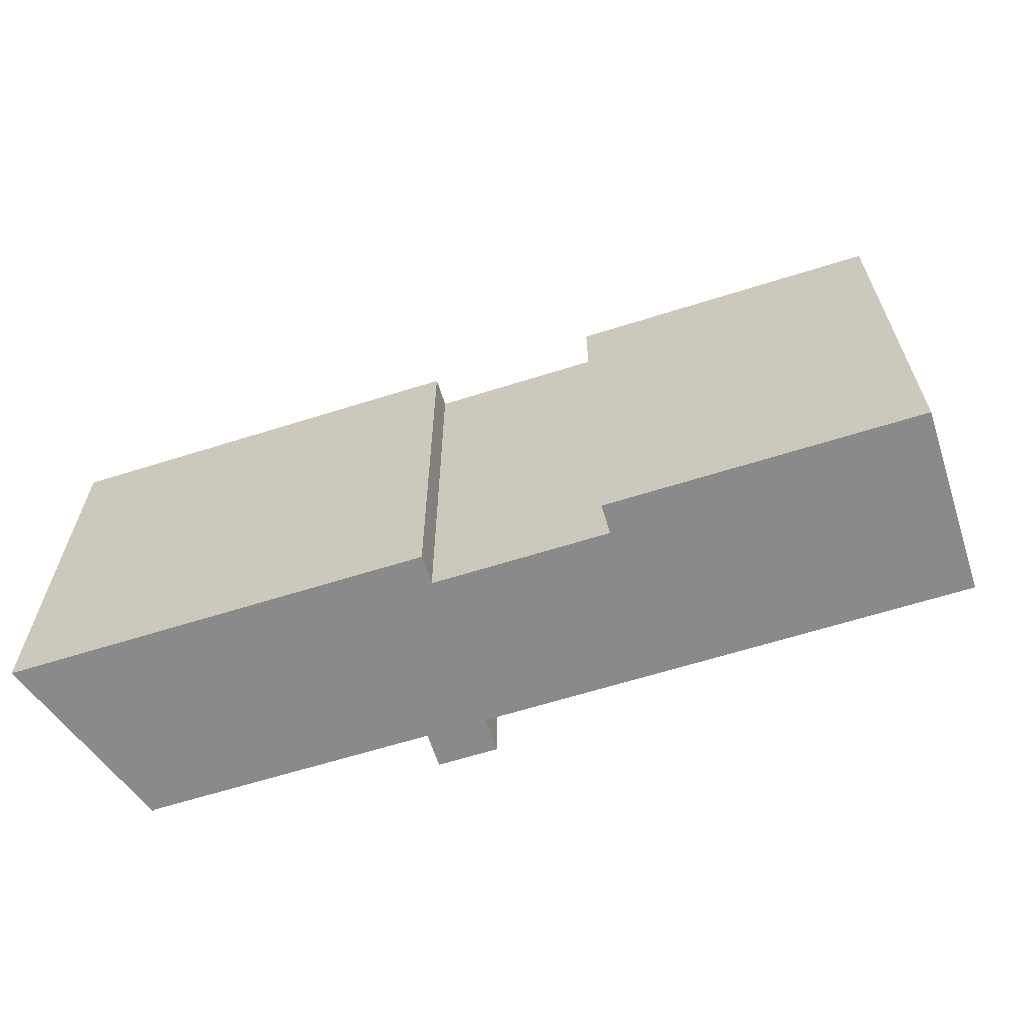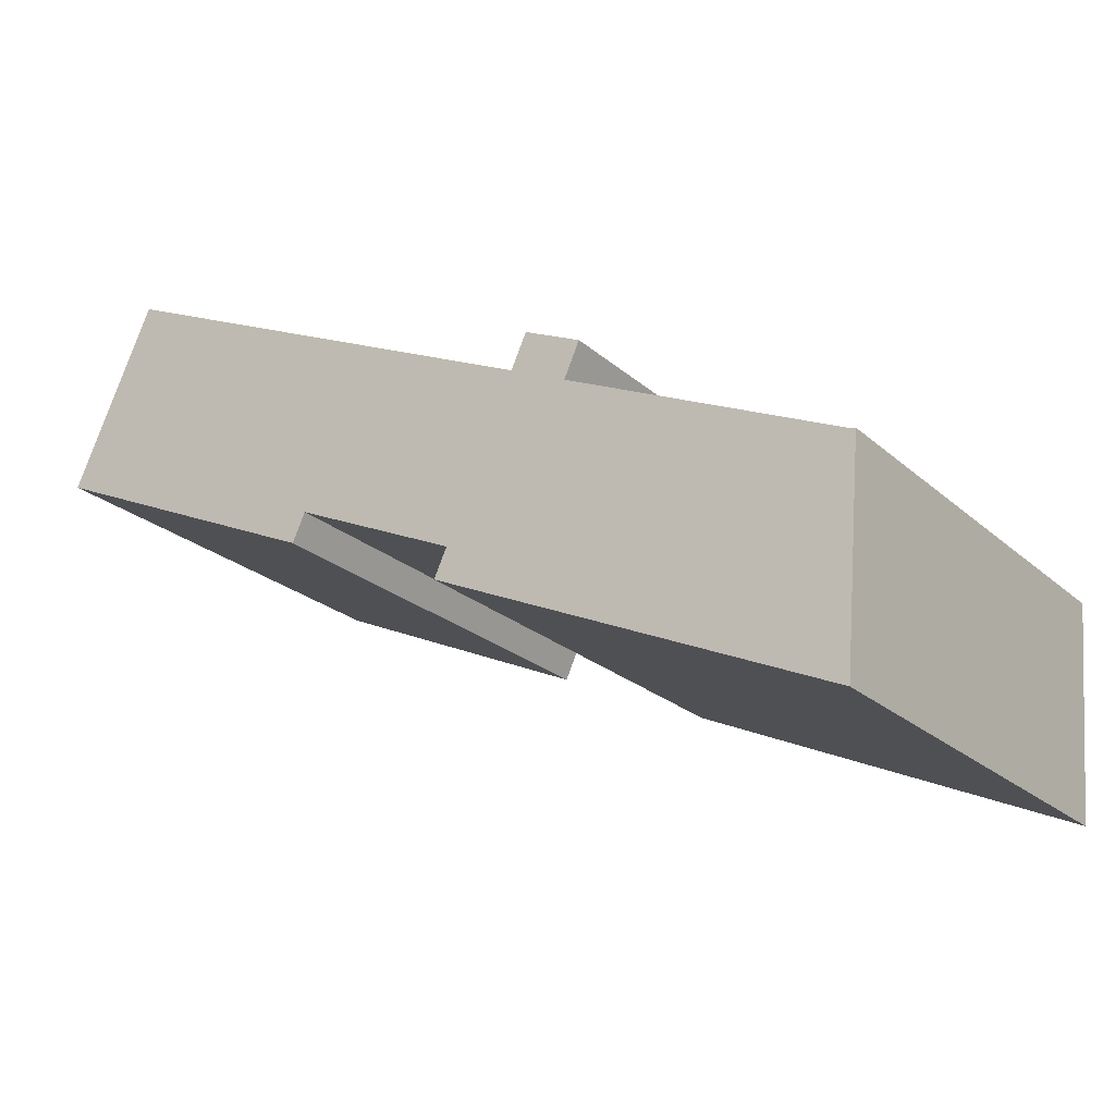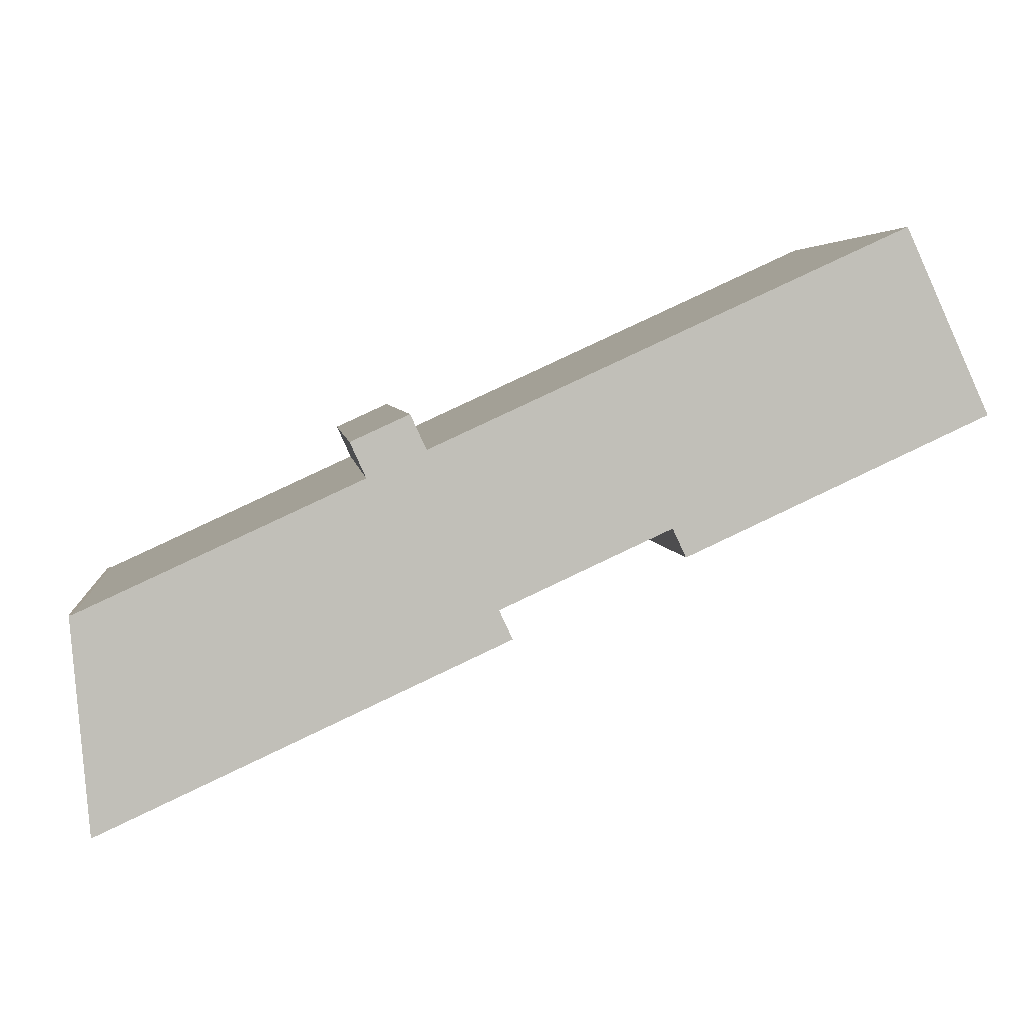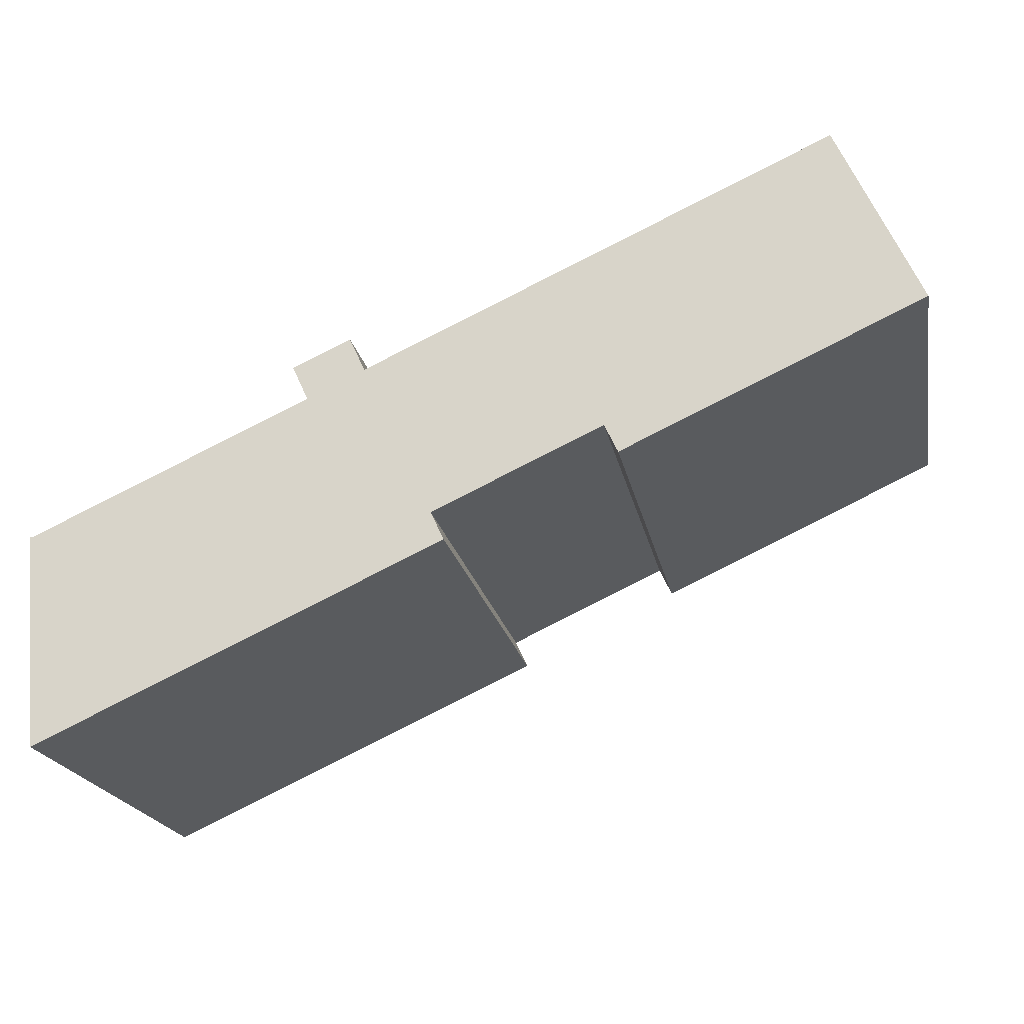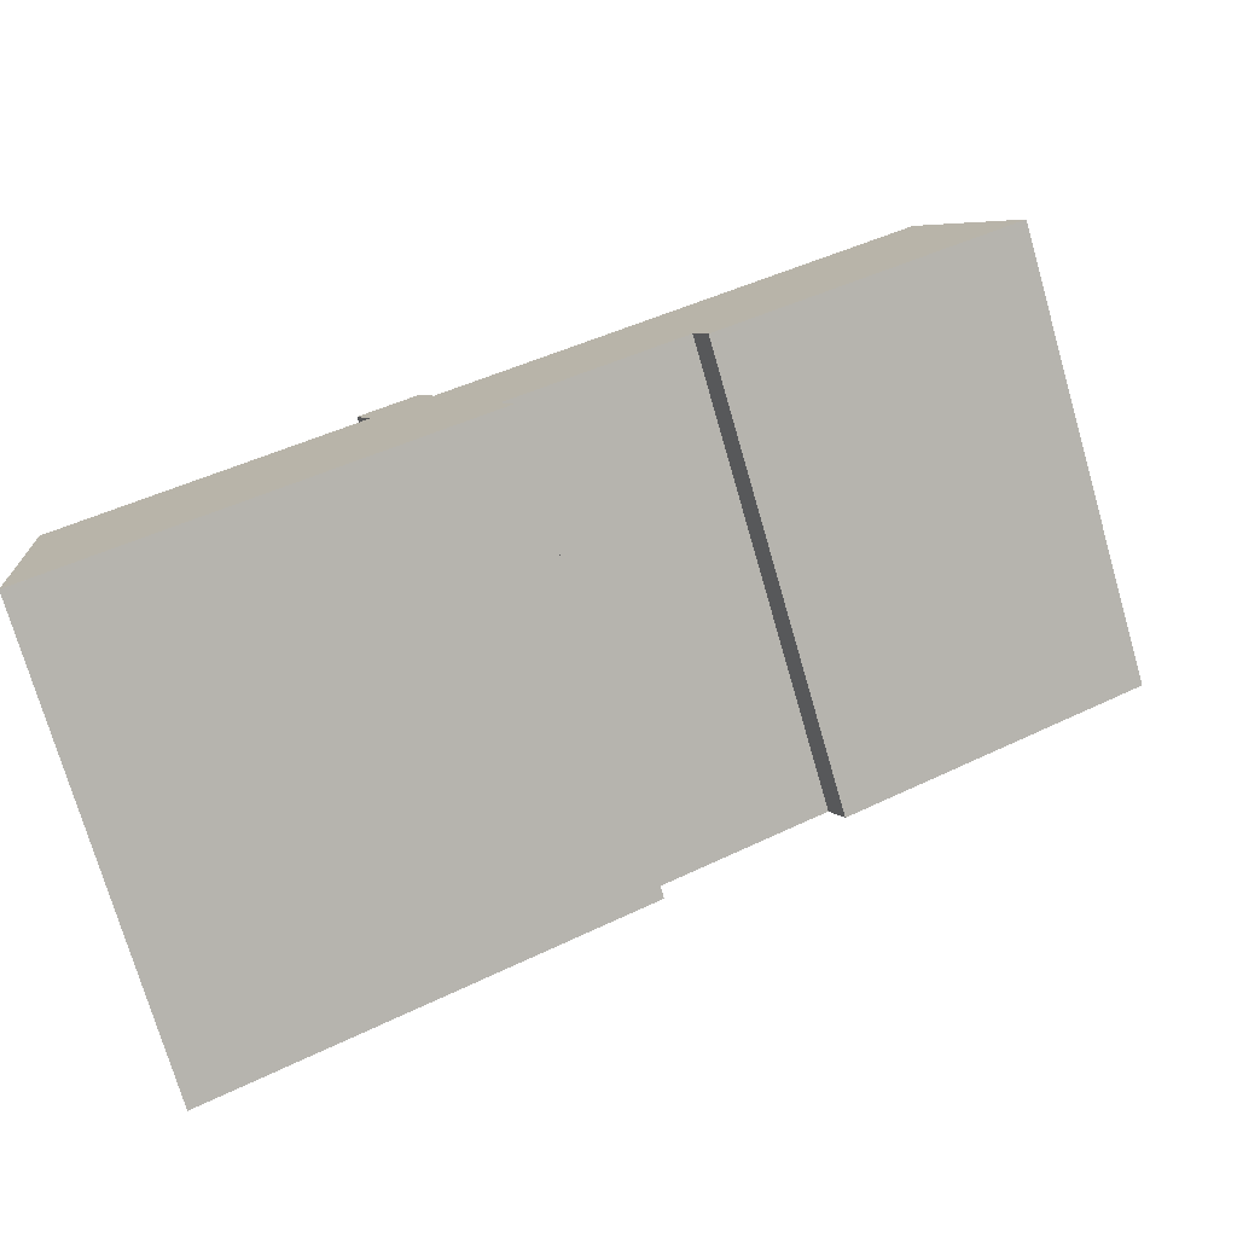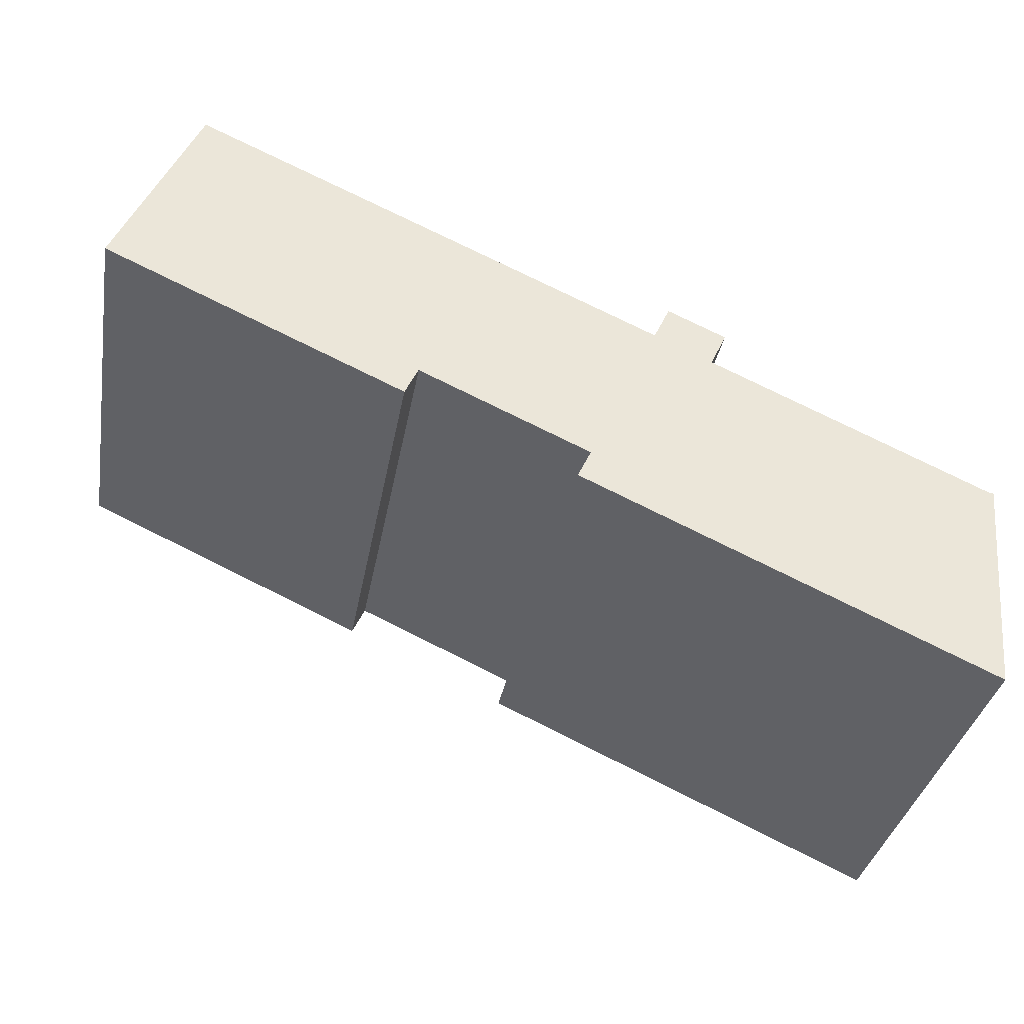
<metadata>
{"format":"obj","ext":"obj","renderer":"f3d","projection":"perspective","resolution":1024,"background":"white","views":[{"elev":-63.5,"azim":-137.7,"up":"+Y"},{"elev":-23.3,"azim":34.9,"up":"+Z"},{"elev":4.2,"azim":173.7,"up":"+Z"},{"elev":-20.0,"azim":-169.4,"up":"+Z"},{"elev":-75.7,"azim":-163.8,"up":"+Z"},{"elev":-34.5,"azim":-10.0,"up":"+Z"}]}
</metadata>
<code>
v  26.83 25.11 -12.29
v  30.42 8.536e-16 -13.94
v  26.83 7.529e-16 -12.29
v  30.42 25.11 -13.94
v  21.17 25.11 2.624
v  0 25.11 1.538e-15
v  4.636 25.11 10.2
v  10.61 25.11 -4.867
v  16.04 25.11 -7.355
v  16.71 25.11 -7.662
v  17.45 25.11 -6.077
v  24.44 25.11 1.125
v  26.89 25.11 -10.4
v  30.75 25.11 -1.764
v  31.62 25.11 0.142
v  34.84 25.11 -1.327
v  33.97 25.11 -3.253
v  42.98 25.11 -7.382
v  38.34 25.11 -17.57
v  46.25 25.11 -8.885
v  41.59 25.11 -19.05
v  49.4 25.11 -10.33
v  48.62 25.11 -22.27
v  49.6 25.11 -10.35
v  26.15 25.11 -11.98
v  34.84 8.126e-17 -1.327
v  33.97 1.992e-16 -3.253
v  0 0 0
v  4.636 -6.244e-16 10.2
v  49.4 6.325e-16 -10.33
v  49.6 6.334e-16 -10.35
v  42.98 4.52e-16 -7.382
v  46.25 5.44e-16 -8.885
v  26.89 6.366e-16 -10.4
v  26.15 7.337e-16 -11.98
v  21.17 -1.607e-16 2.624
v  10.61 2.98e-16 -4.867
v  16.04 4.504e-16 -7.355
v  16.71 4.692e-16 -7.662
v  17.45 3.721e-16 -6.077
v  24.44 -6.889e-17 1.125
v  30.75 1.08e-16 -1.764
v  31.62 -8.695e-18 0.142
v  38.34 1.076e-15 -17.57
v  41.59 1.167e-15 -19.05
v  48.62 1.364e-15 -22.27
g defaultobject
f 1 2 3
f 2 1 4
f 5 6 7
f 6 5 8
f 8 5 9
f 9 5 10
f 10 5 11
f 11 5 12
f 11 12 13
f 13 12 14
f 13 14 15
f 13 15 16
f 13 16 1
f 1 16 17
f 1 17 4
f 4 17 18
f 4 18 19
f 19 18 20
f 19 20 21
f 21 20 22
f 21 22 23
f 23 22 24
f 1 25 13
f 17 26 27
f 26 17 16
f 7 28 29
f 28 7 6
f 24 30 31
f 30 24 22
f 20 32 33
f 32 20 18
f 3 34 35
f 28 36 29
f 36 28 37
f 36 37 38
f 36 38 39
f 36 39 40
f 36 40 41
f 41 40 34
f 41 34 42
f 42 34 43
f 43 34 26
f 26 34 3
f 26 3 27
f 27 3 2
f 27 2 32
f 32 2 44
f 32 44 33
f 33 44 45
f 33 45 46
f 33 46 30
f 30 46 31
f 16 43 26
f 43 16 15
f 8 38 37
f 38 8 9
f 9 39 38
f 39 9 10
f 10 40 39
f 40 10 11
f 11 34 40
f 34 11 13
f 36 7 29
f 7 36 5
f 5 36 41
f 5 41 12
f 12 41 42
f 12 42 14
f 22 33 30
f 33 22 20
f 19 2 4
f 2 19 44
f 44 19 21
f 44 21 45
f 45 21 23
f 45 23 46
f 13 35 34
f 35 13 25
f 18 27 32
f 27 18 17
f 6 37 28
f 37 6 8
f 15 42 43
f 42 15 14
f 23 31 46
f 31 23 24
f 25 3 35
f 3 25 1

</code>
